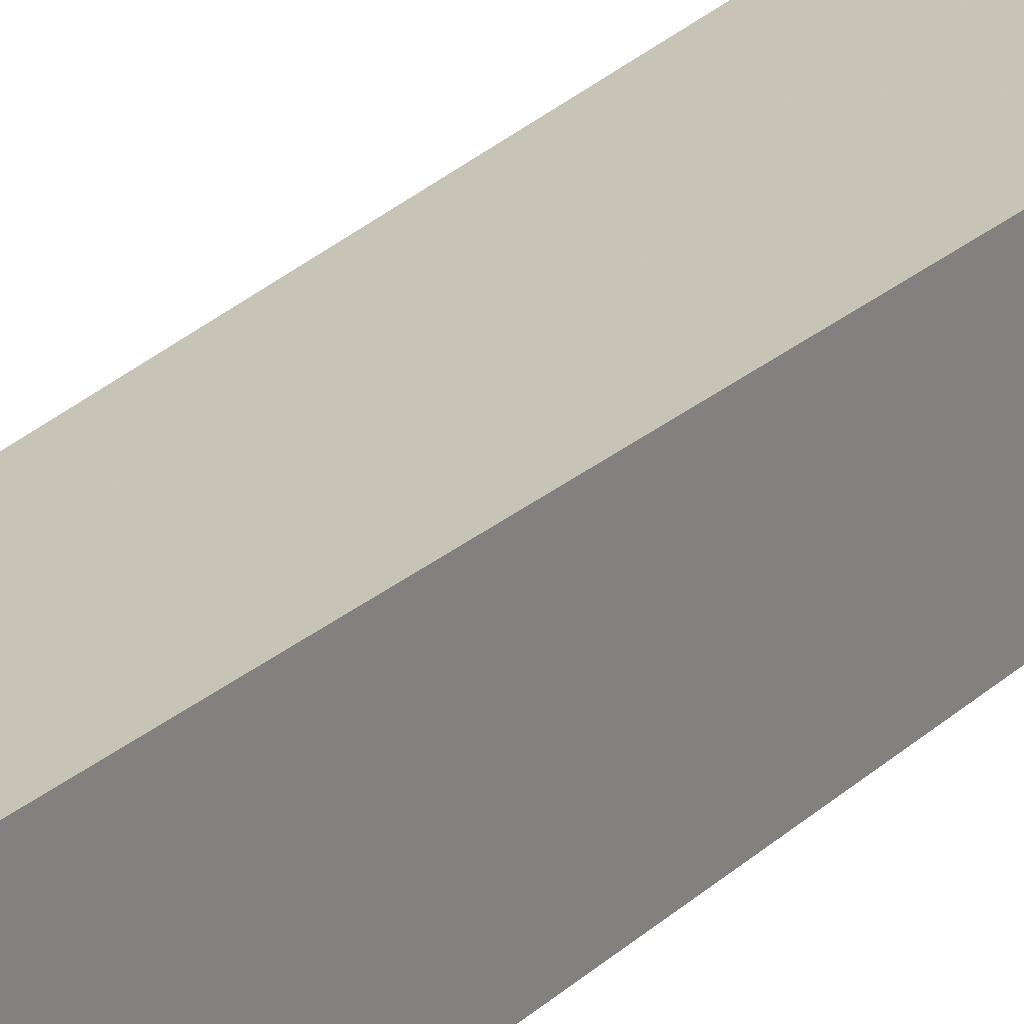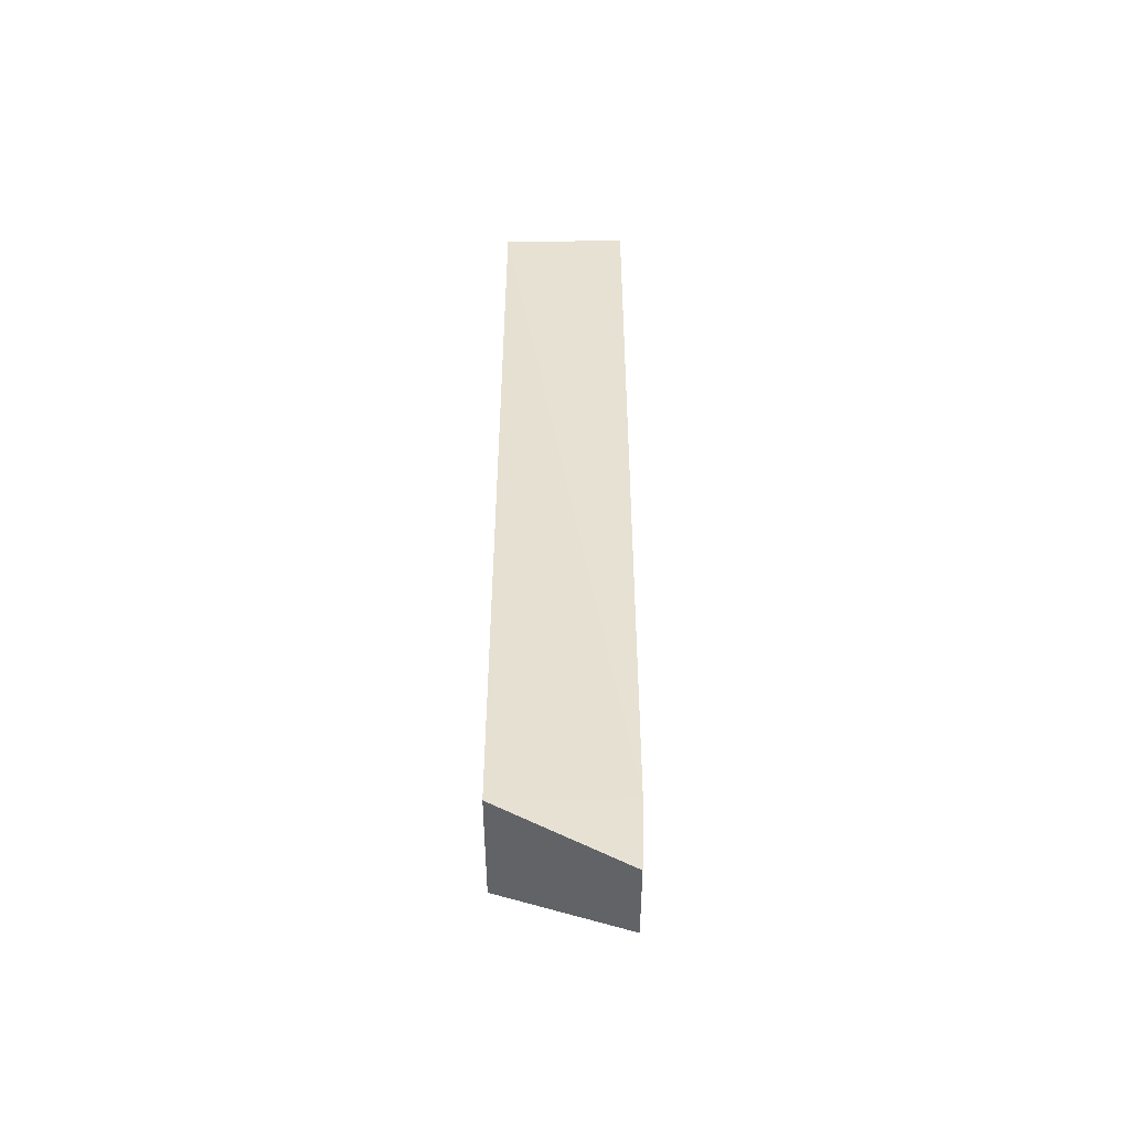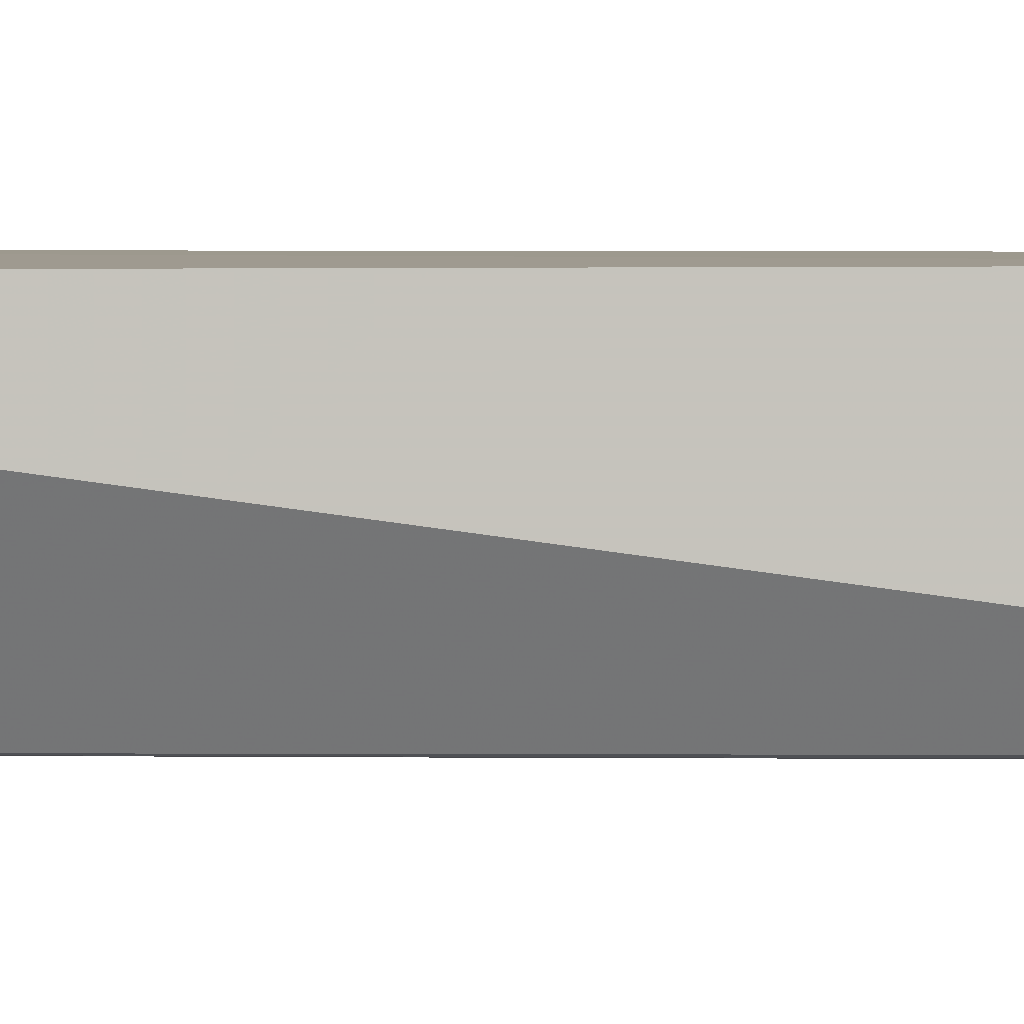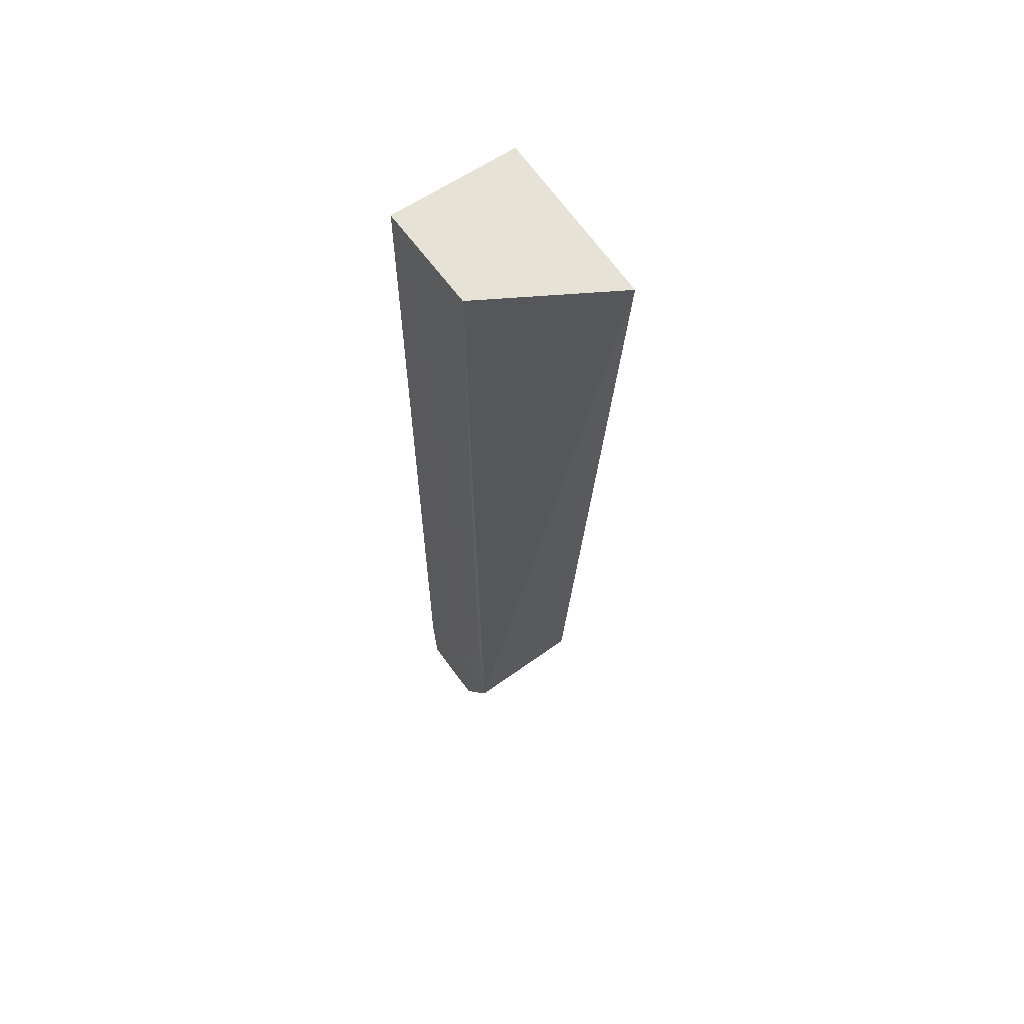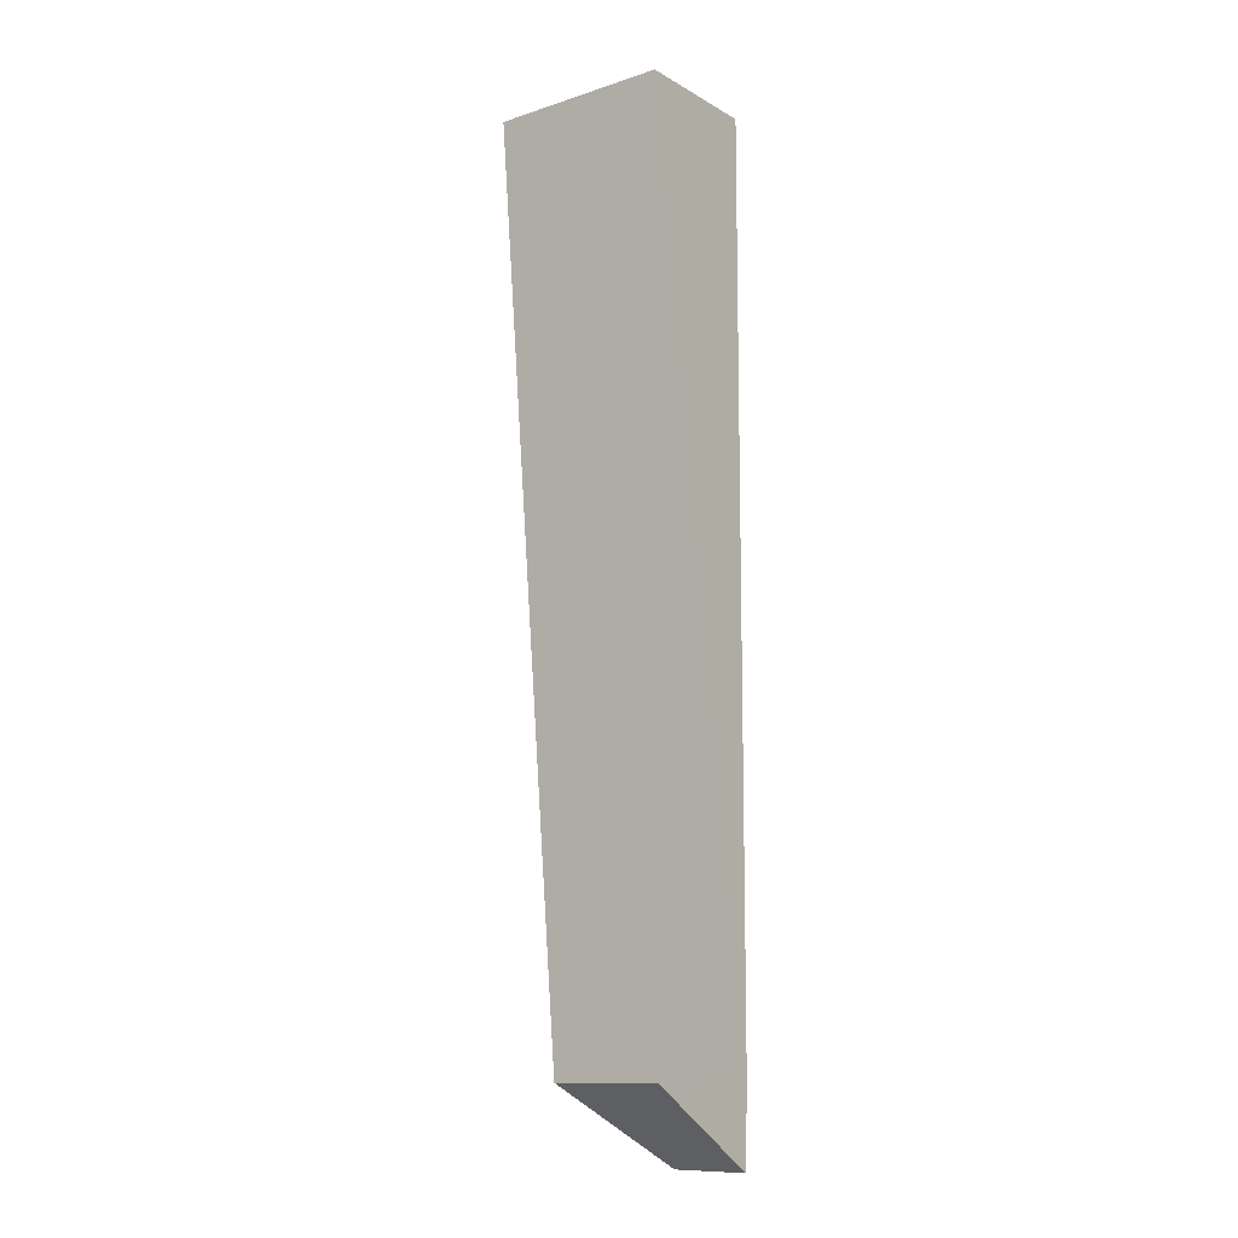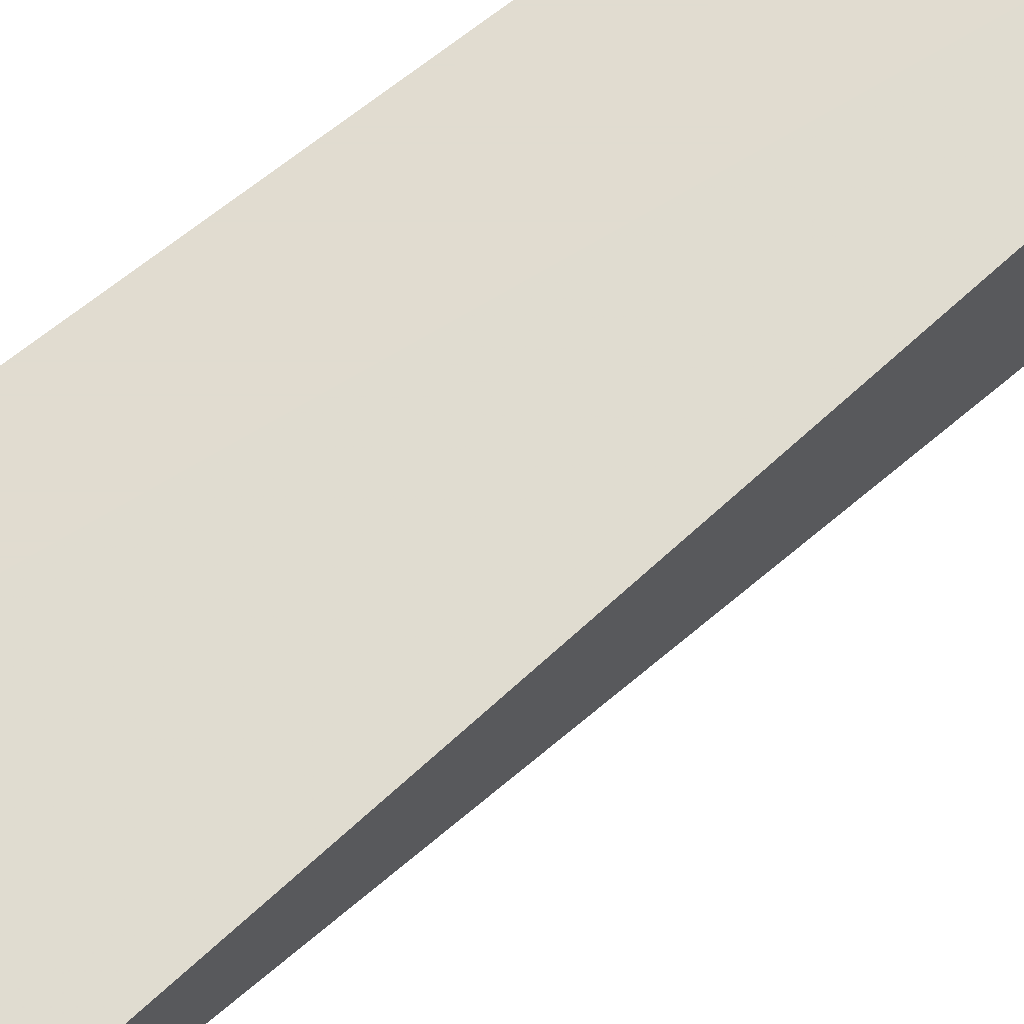
<metadata>
{"format":"obj","ext":"obj","renderer":"f3d","projection":"perspective","resolution":1024,"background":"white","views":[{"elev":19.7,"azim":-150.5,"up":"+Y"},{"elev":-51.1,"azim":-89.3,"up":"+Z"},{"elev":3.4,"azim":92.9,"up":"+Y"},{"elev":62.9,"azim":55.8,"up":"+Z"},{"elev":-11.9,"azim":-142.6,"up":"+Z"},{"elev":69.4,"azim":52.0,"up":"+Y"}]}
</metadata>
<code>
v 0.04212 -0.01156 0.1045
v 0.03506 -0.02383 0.1045
v 0.03556 -0.02353 0.0169
v 0.02448 -0.0237 0.009532
v 0.02445 -0.01141 0.1045
v 0.02441 -0.02396 0.01699
v 0.03517 -0.01141 0.01694
v 0.02446 -0.02409 0.1045
v 0.03329 -0.02381 0.03125
v 0.03172 -0.02355 0.009634
v 0.02445 -0.01141 0.01694
v 0.03152 -0.02382 0.02057
v 0.03516 -0.02371 0.03123
v 0.02445 -0.02371 0.009802
v 0.02978 -0.02382 0.01702
v 0.03497 -0.02379 0.05446
f 1 2 3
f 7 1 3
f 7 5 1
f 8 2 1
f 8 1 5
f 8 5 6
f 10 7 3
f 10 4 7
f 11 6 5
f 11 7 4
f 11 5 7
f 12 10 3
f 12 9 8
f 12 8 6
f 13 3 2
f 13 12 3
f 13 9 12
f 14 11 4
f 14 6 11
f 14 10 6
f 14 4 10
f 15 12 6
f 15 6 10
f 15 10 12
f 16 13 2
f 16 9 13
f 16 2 8
f 16 8 9

</code>
